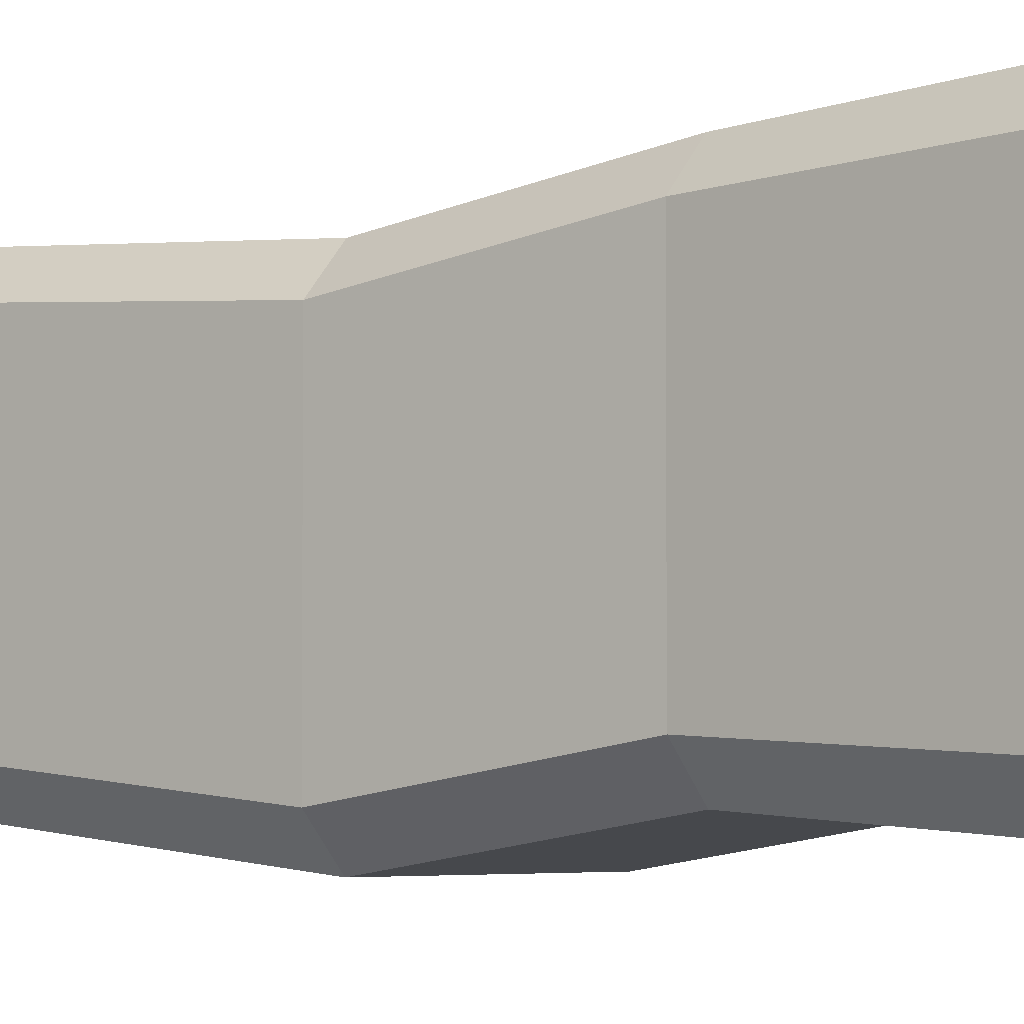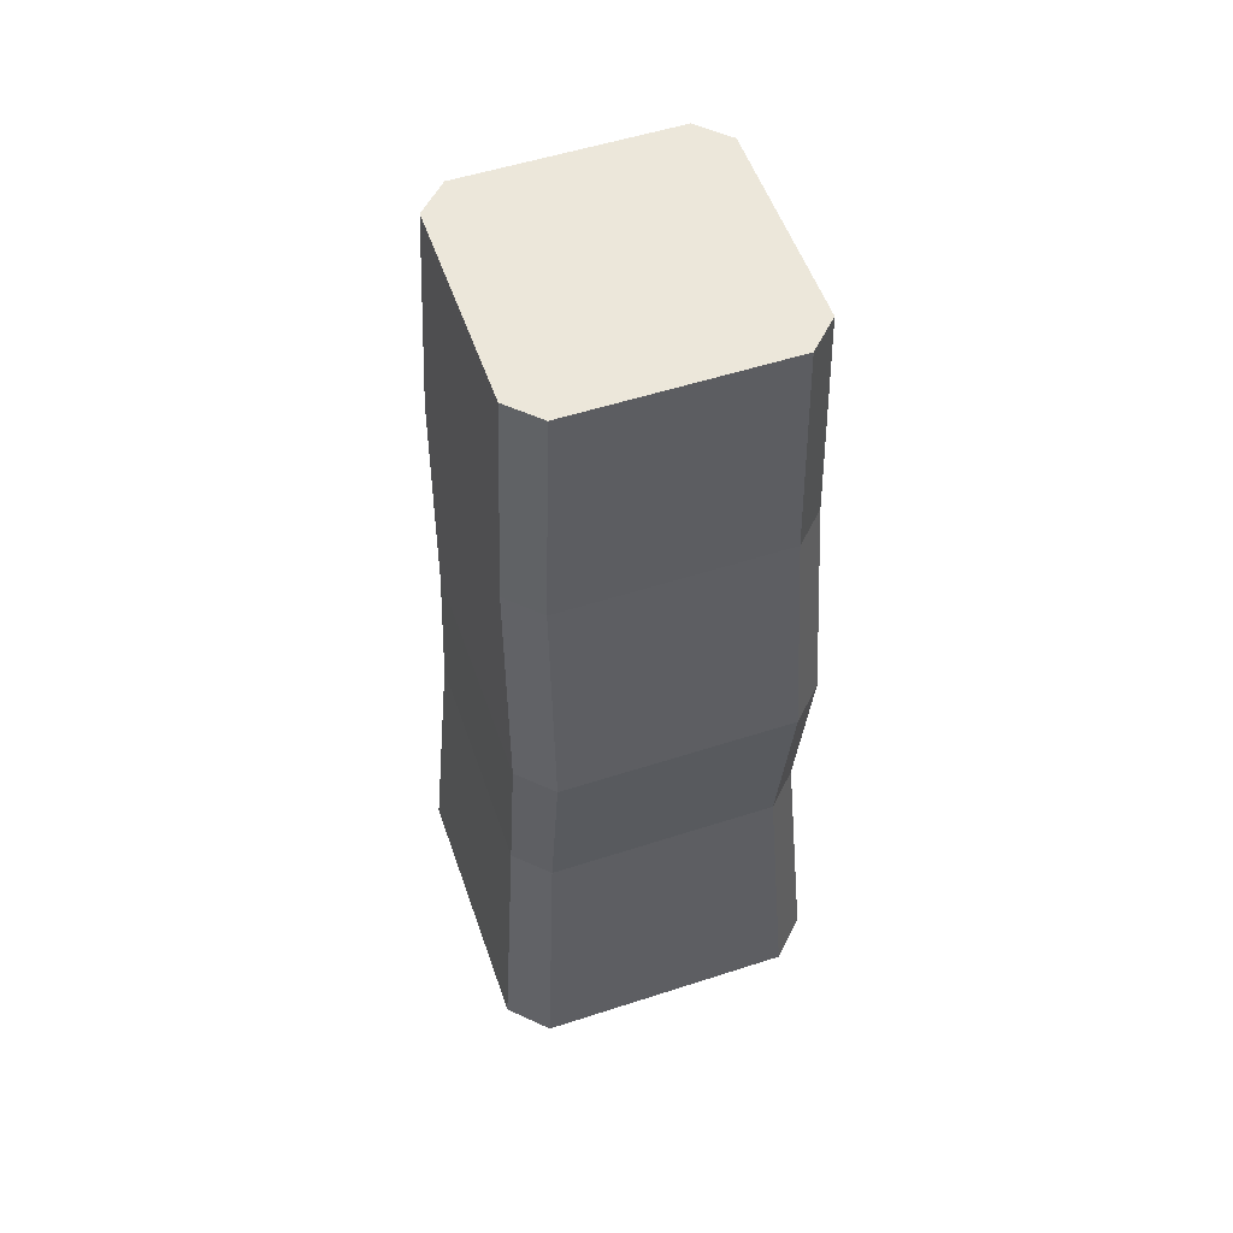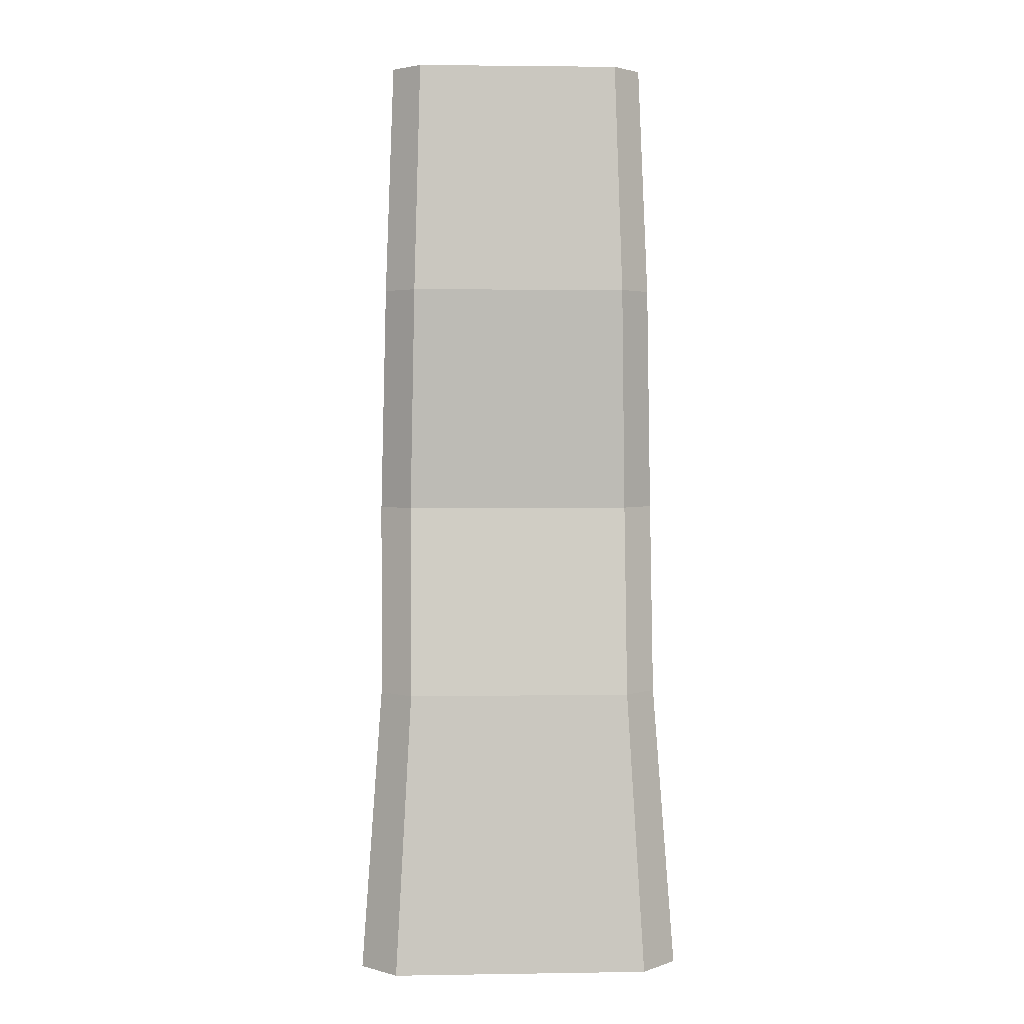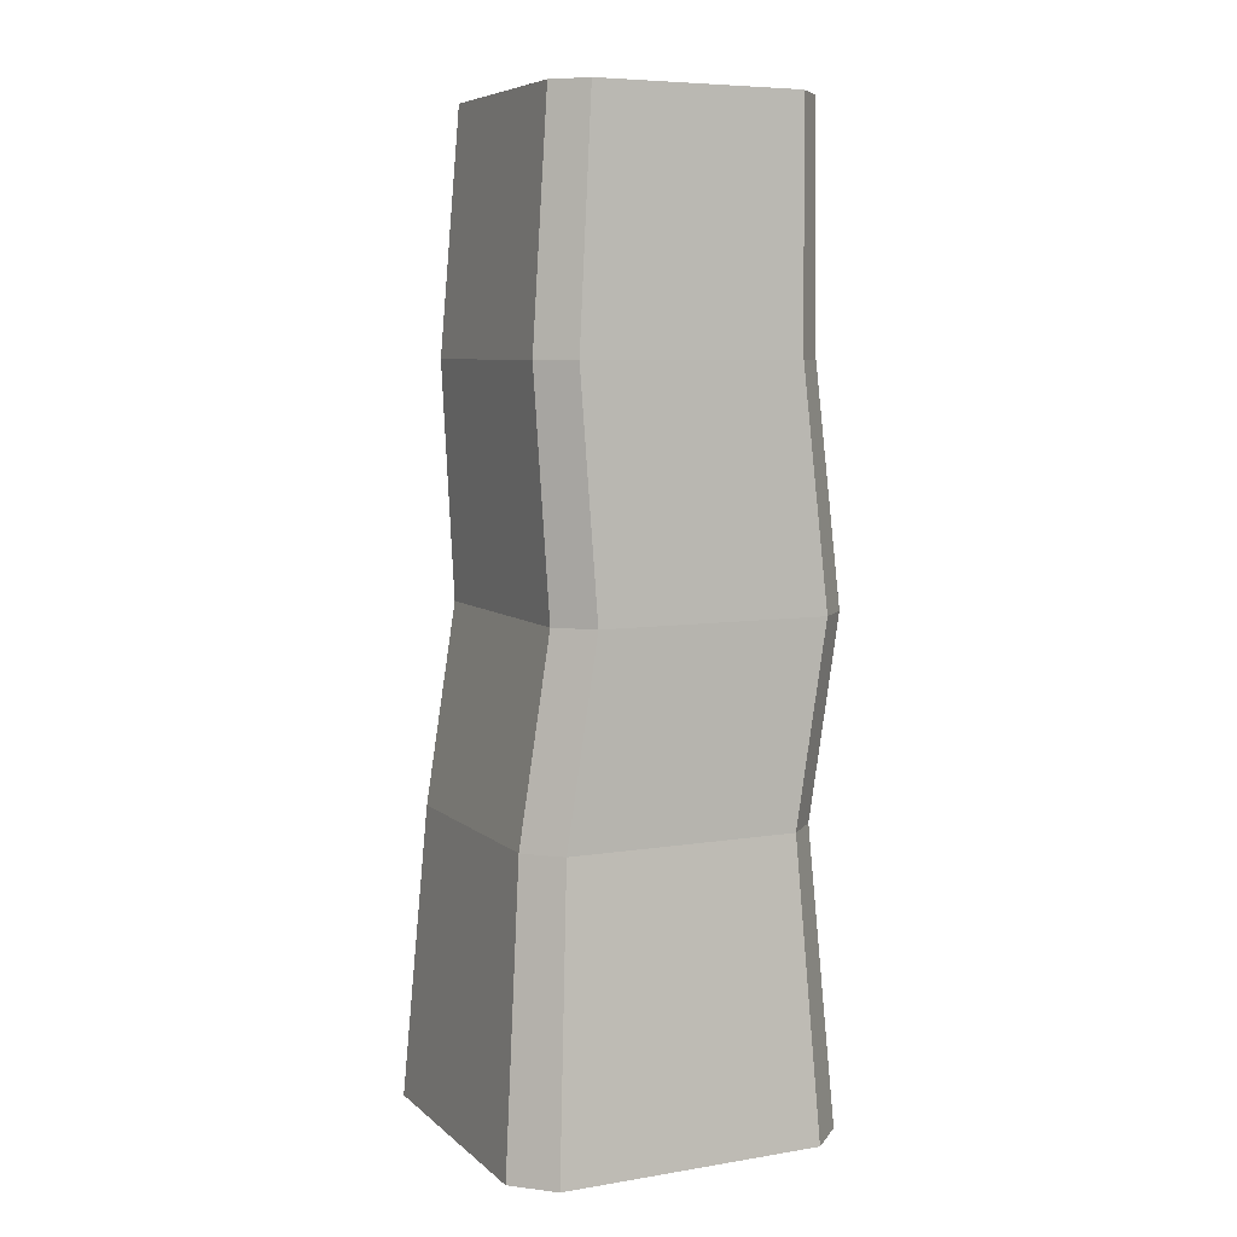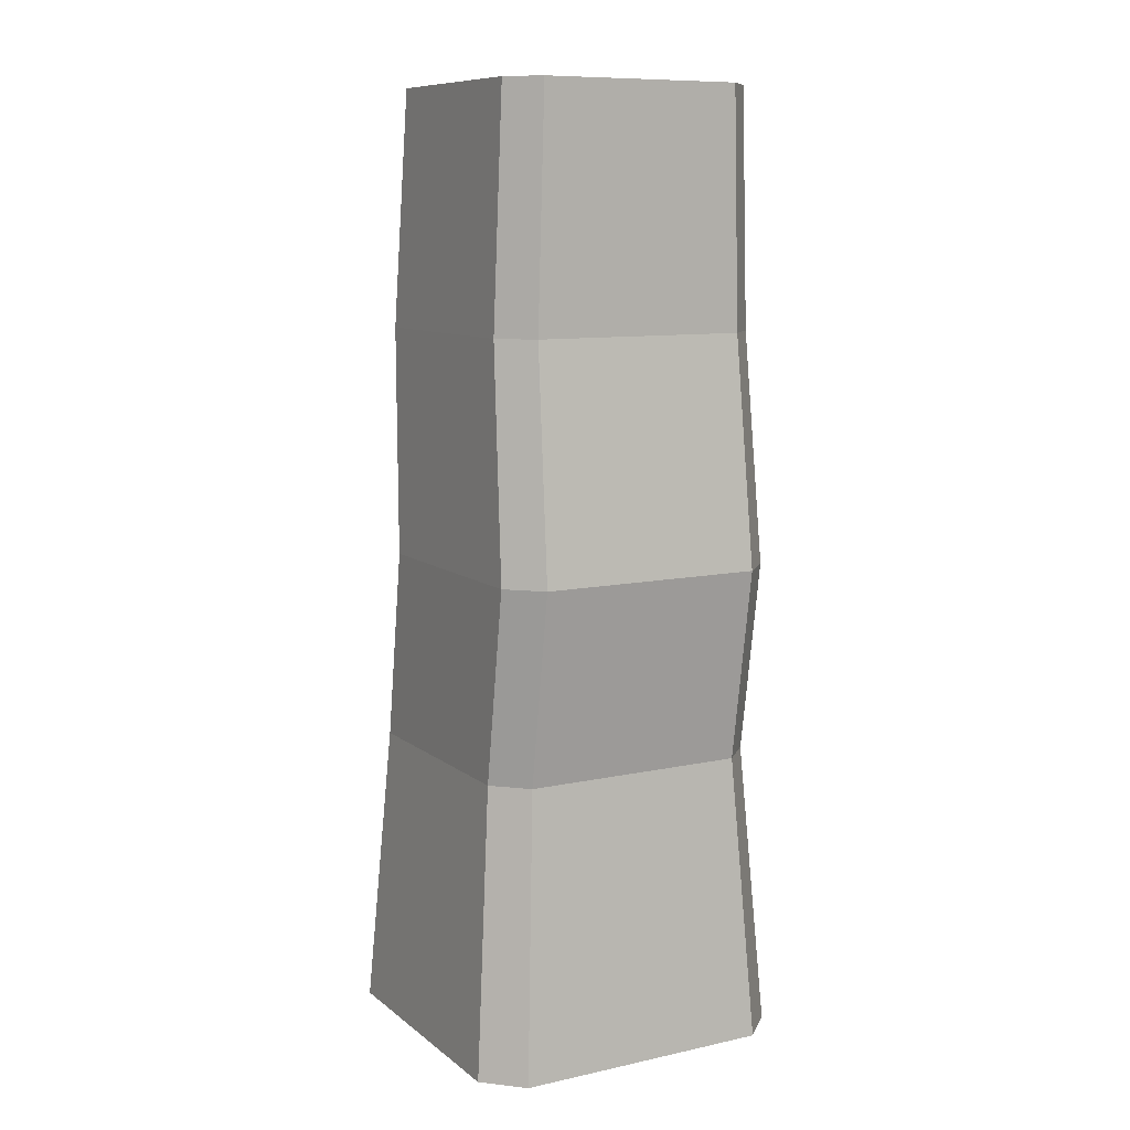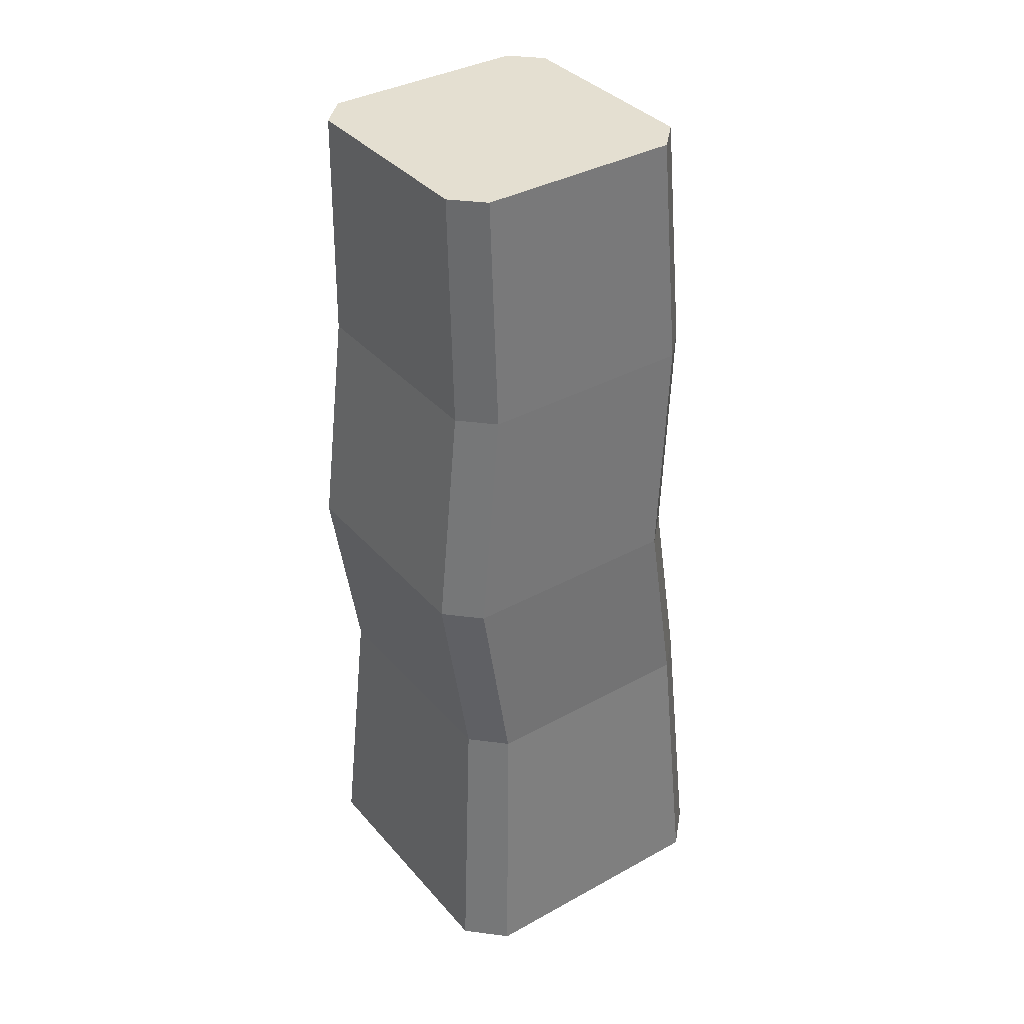
<metadata>
{"format":"obj","ext":"obj","renderer":"f3d","projection":"perspective","resolution":1024,"background":"white","views":[{"elev":-3.9,"azim":-54.1,"up":"+Z"},{"elev":54.1,"azim":161.0,"up":"+Y"},{"elev":3.0,"azim":-3.0,"up":"+Y"},{"elev":6.9,"azim":64.6,"up":"+Y"},{"elev":9.9,"azim":150.9,"up":"+Y"},{"elev":36.7,"azim":-125.5,"up":"+Y"}]}
</metadata>
<code>
o Cube
v -1 2.35 -0.9941
v -0.7834 2.35 -1.211
v -0.7834 2.35 0.7893
v -1 2.35 0.5727
v 1 2.35 0.5727
v 0.7834 2.35 0.7893
v 0.7834 2.35 -1.211
v 1 2.35 -0.9941
v 0.8973 -1 -1.145
v 1.145 -1 -0.8973
v 1.145 -1 0.8973
v 0.8973 -1 1.145
v -0.8973 -1 1.145
v -1.145 -1 0.8973
v -1.145 -1 -0.8973
v -0.8973 -1 -1.145
v 1 1 -0.7834
v 0.7834 1 -1
v 0.7834 1 1
v 1 1 0.7834
v -1 1 0.7834
v -0.7834 1 1
v -0.7834 1 -1
v -1 1 -0.7834
v -0.9602 3.933 -0.8296
v -0.7522 3.933 -1.038
v -0.7522 3.933 0.8828
v -0.9602 3.933 0.6748
v 0.9602 3.933 0.6748
v 0.7522 3.933 0.8828
v 0.7522 3.933 -1.038
v 0.9602 3.933 -0.8296
v -0.9008 5.553 -0.8459
v -0.7057 5.553 -1.041
v -0.7057 5.553 0.7607
v -0.9008 5.553 0.5655
v 0.9008 5.553 0.5655
v 0.7057 5.553 0.7607
v 0.7057 5.553 -1.041
v 0.9008 5.553 -0.8459
f 18 9 16 23
f 4 3 27 28
f 12 19 22 13
f 14 21 24 15
f 19 20 5 6
f 10 17 20 11
f 9 18 17 10
f 11 20 19 12
f 13 22 21 14
f 15 24 23 16
f 9 10 11 12 13 14 15 16
f 17 18 7 8
f 22 19 6 3
f 18 23 2 7
f 23 24 1 2
f 24 21 4 1
f 20 17 8 5
f 21 22 3 4
f 30 29 37 38
f 7 2 26 31
f 3 6 30 27
f 6 5 29 30
f 2 1 25 26
f 5 8 32 29
f 1 4 28 25
f 8 7 31 32
f 40 39 34 33 36 35 38 37
f 26 25 33 34
f 29 32 40 37
f 25 28 36 33
f 32 31 39 40
f 28 27 35 36
f 31 26 34 39
f 27 30 38 35

</code>
